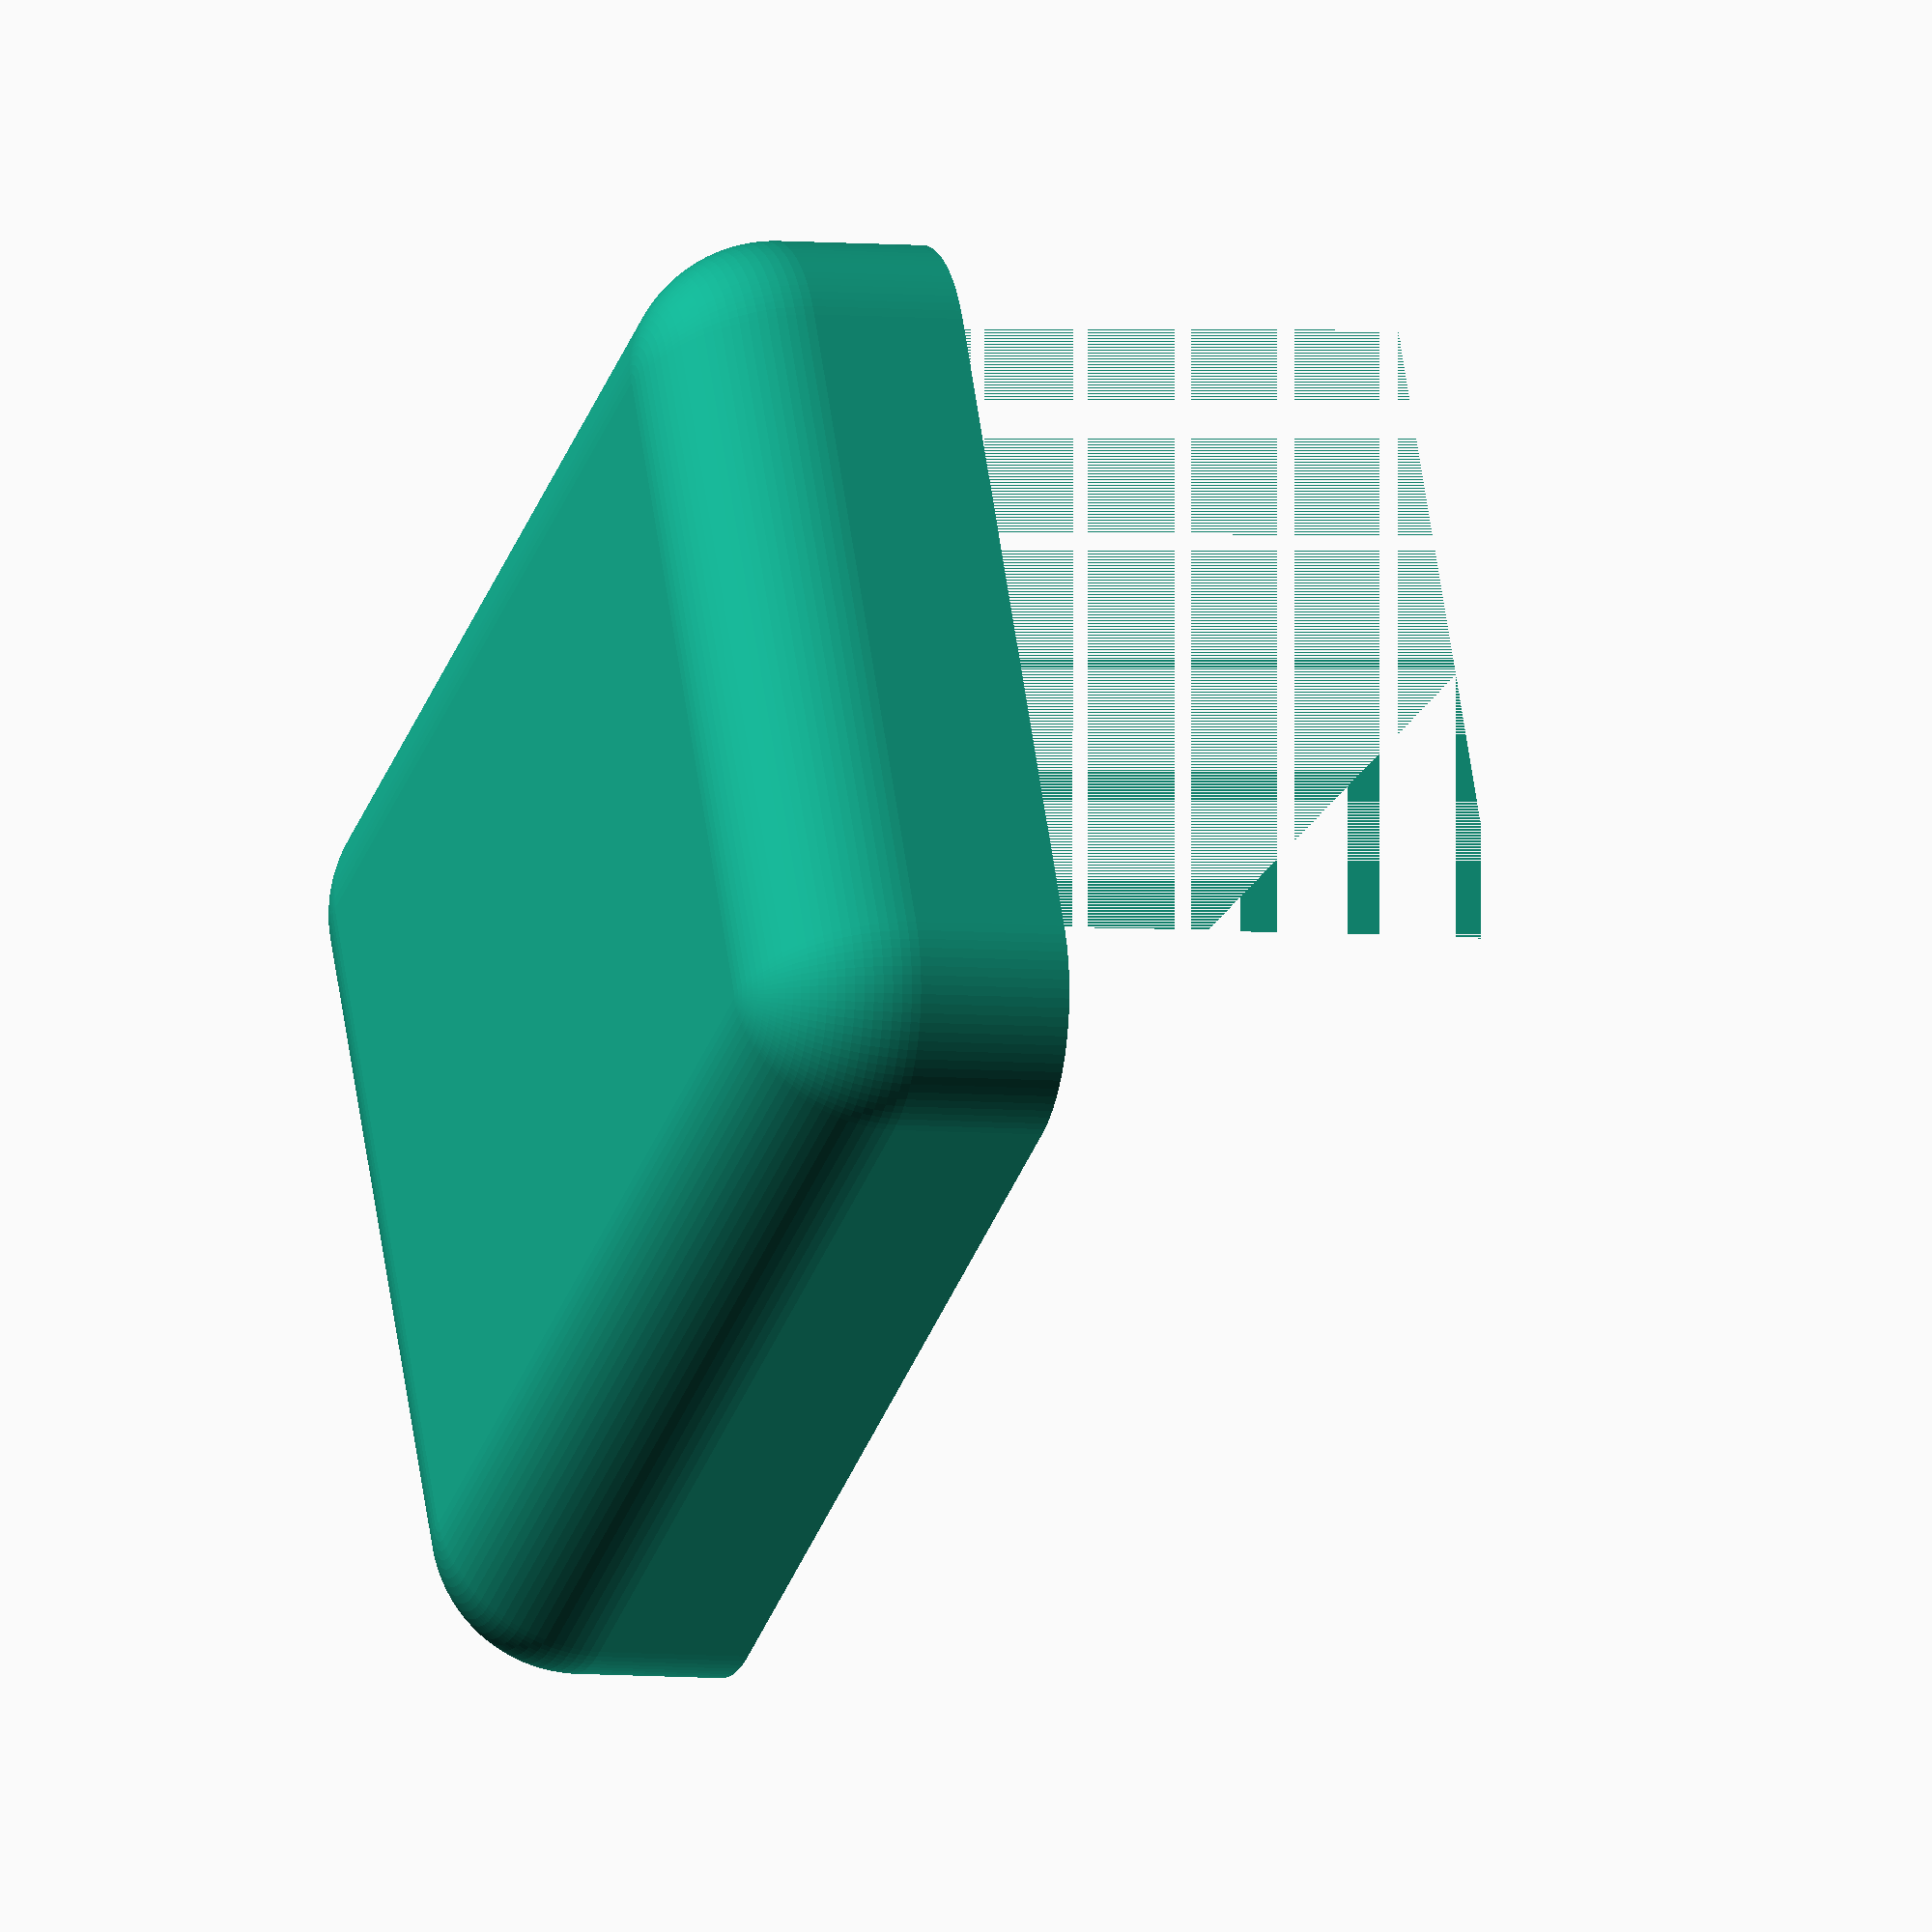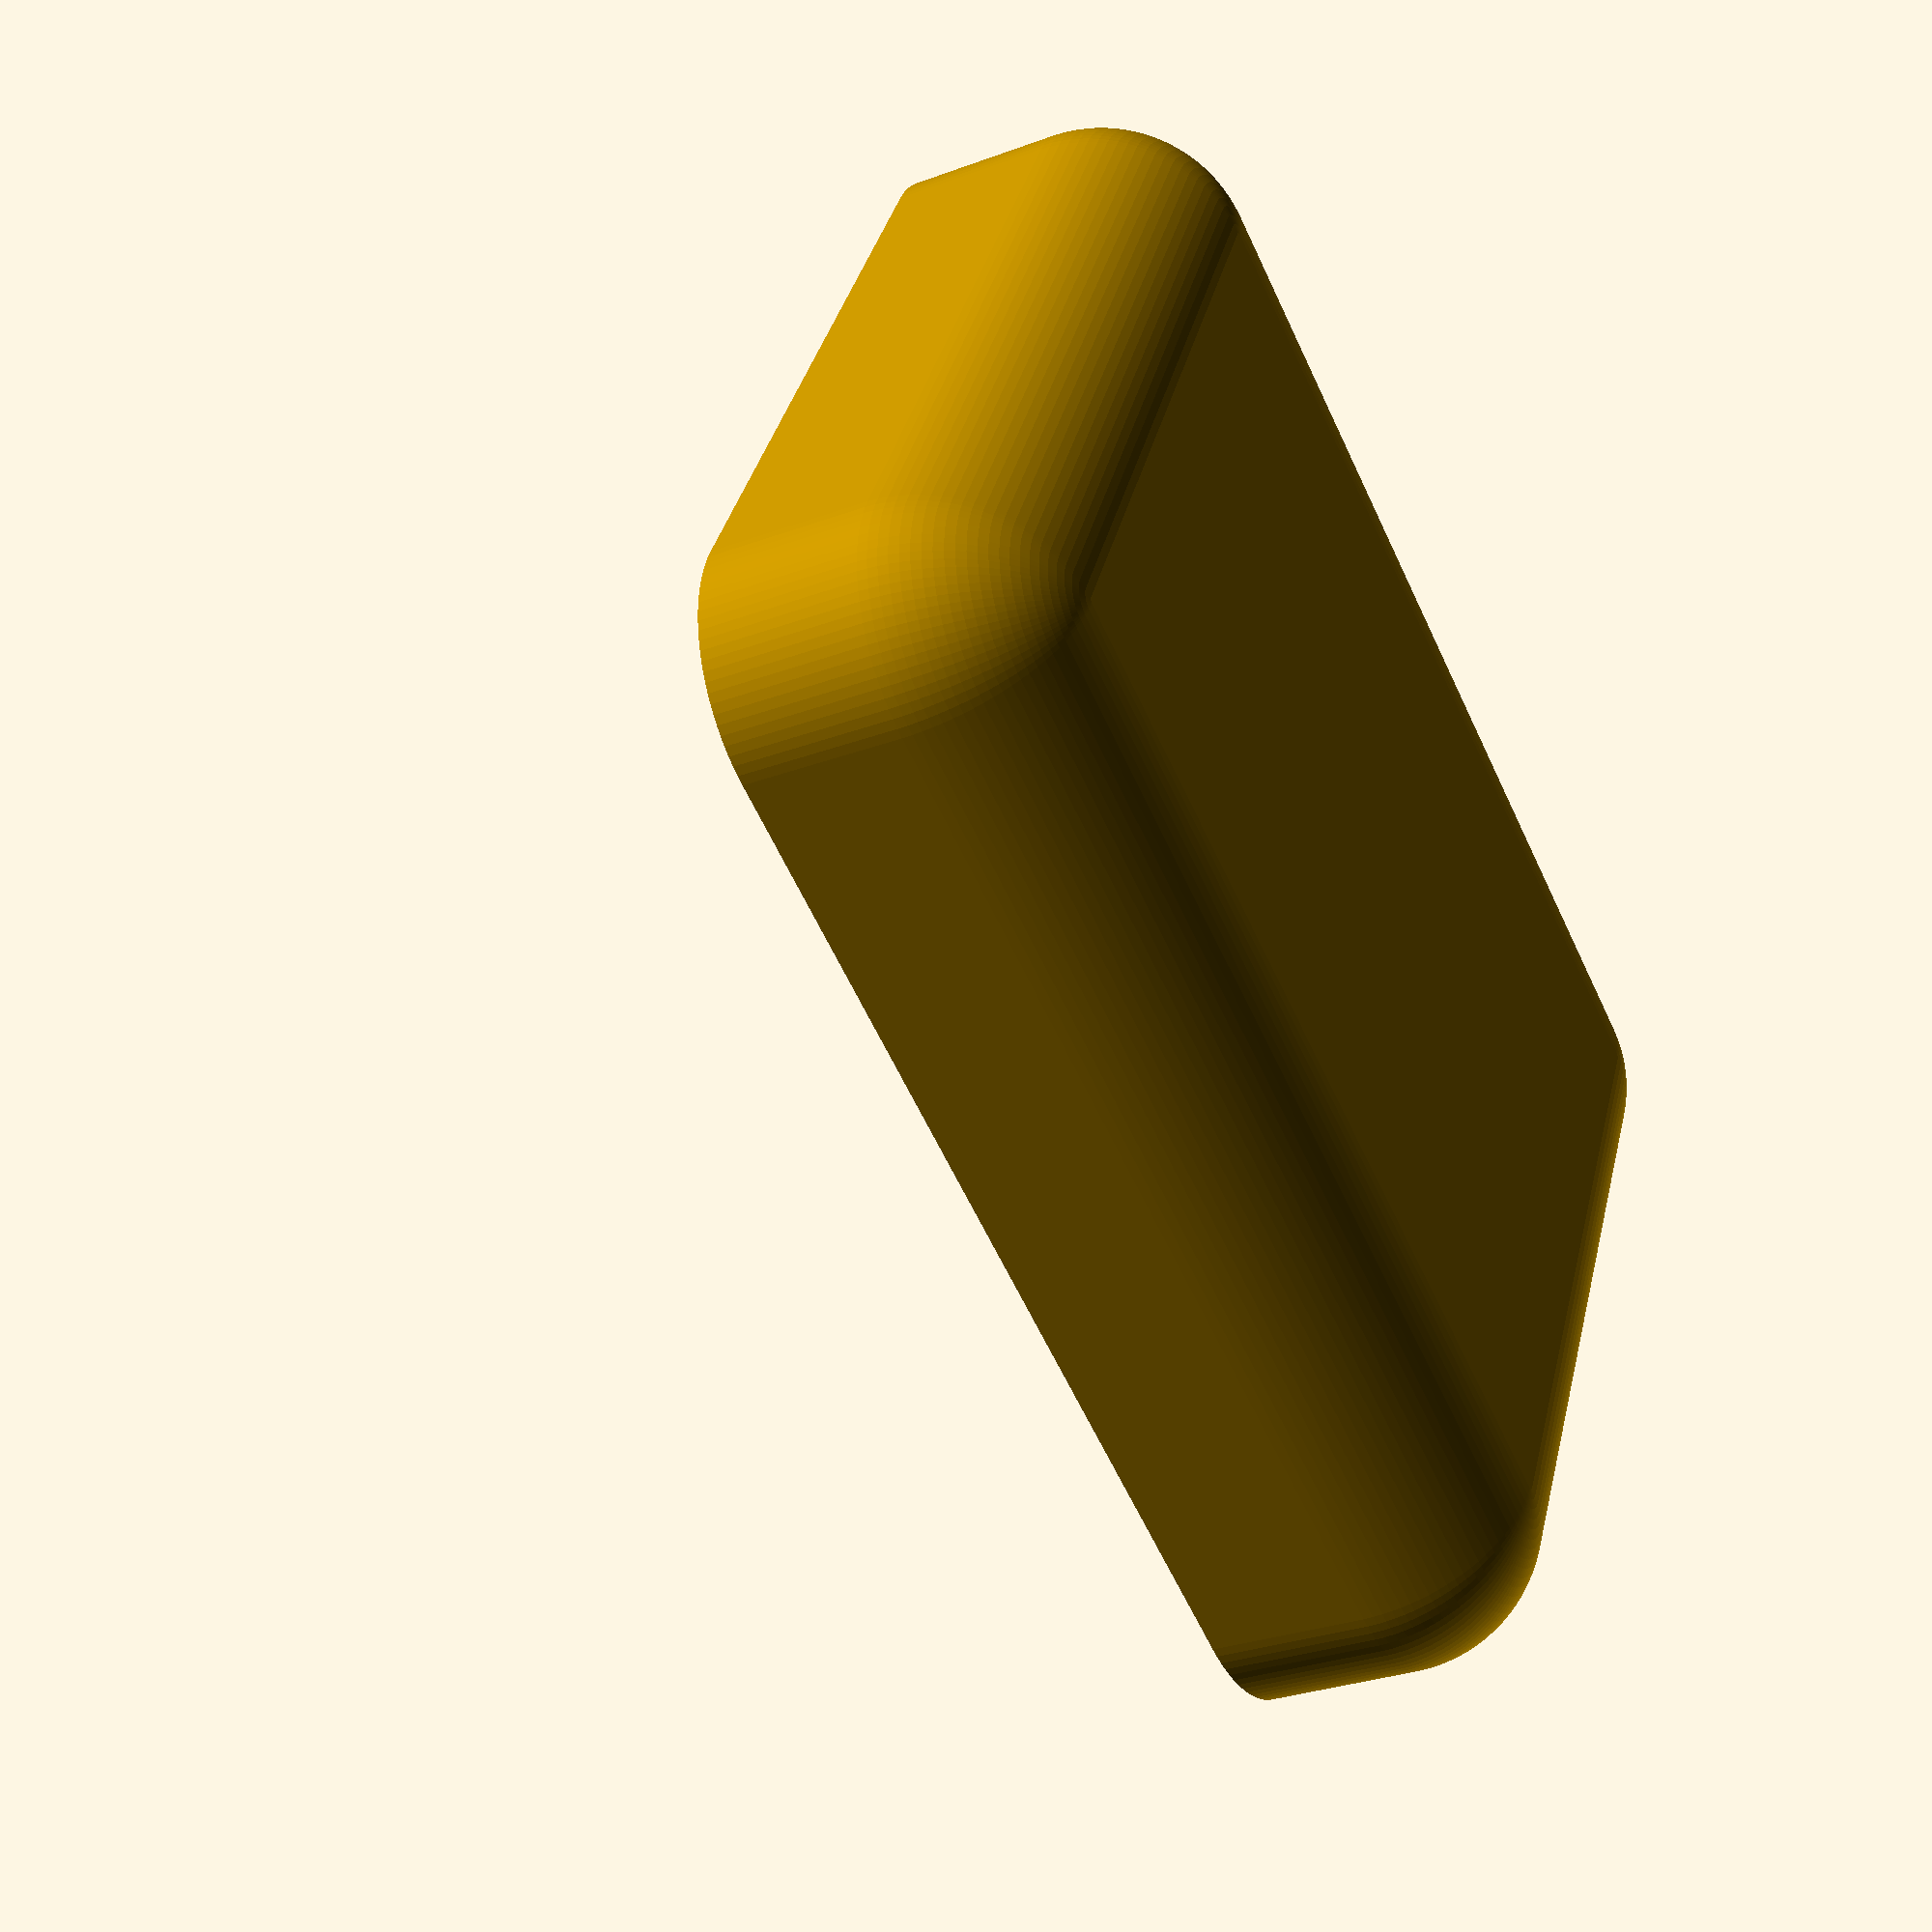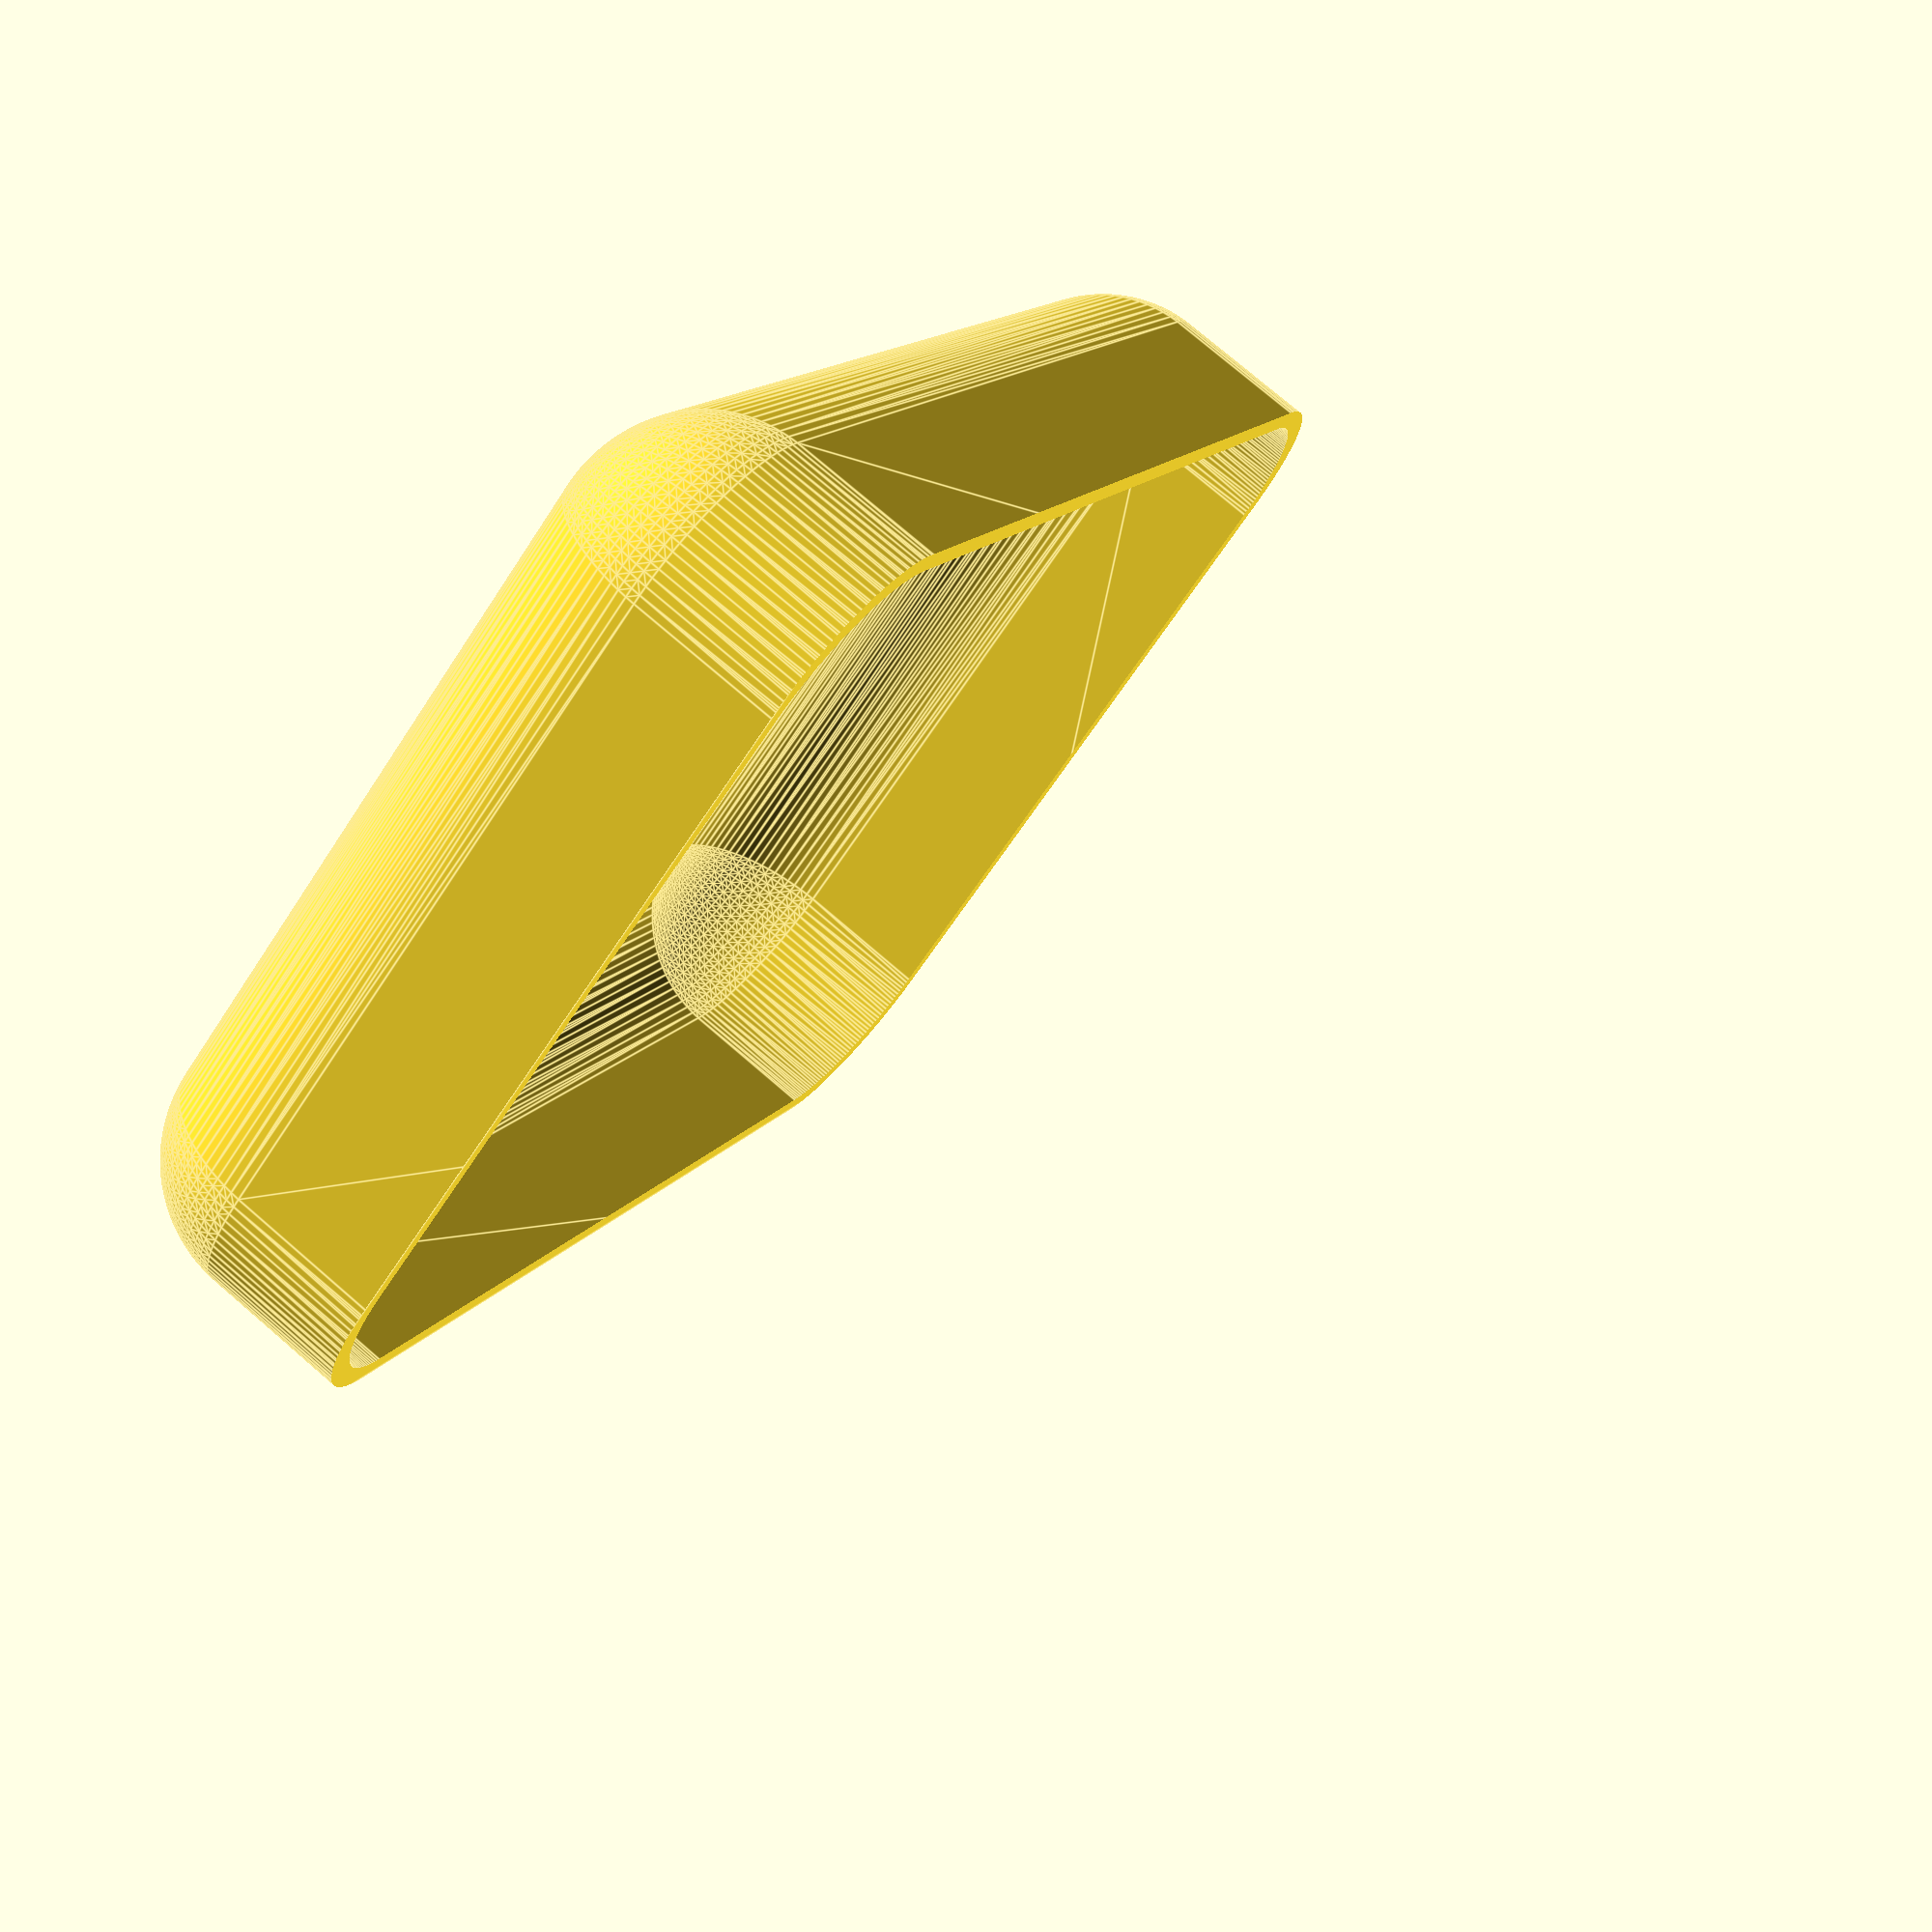
<openscad>
$fn = 100;
echo(version=version());

// size is a vector [w, h, d]
module roundedBox(size, radius)
{
	translate([radius, radius, radius]) {
		minkowski()
		{
			cube(size);
			sphere(r=radius);
		}
	}
	
}
difference() {
	difference() {
		difference() {
			roundedBox([100,70,60], 15);
			translate([2, 2, 2]) roundedBox([98,68,28], 14);
		}
		translate([0, 0, 30]) cube(size=[300, 300, 300]);
	}
	
    

}

</openscad>
<views>
elev=185.0 azim=206.3 roll=288.9 proj=o view=solid
elev=30.1 azim=332.2 roll=118.4 proj=p view=solid
elev=103.4 azim=235.7 roll=229.3 proj=p view=edges
</views>
